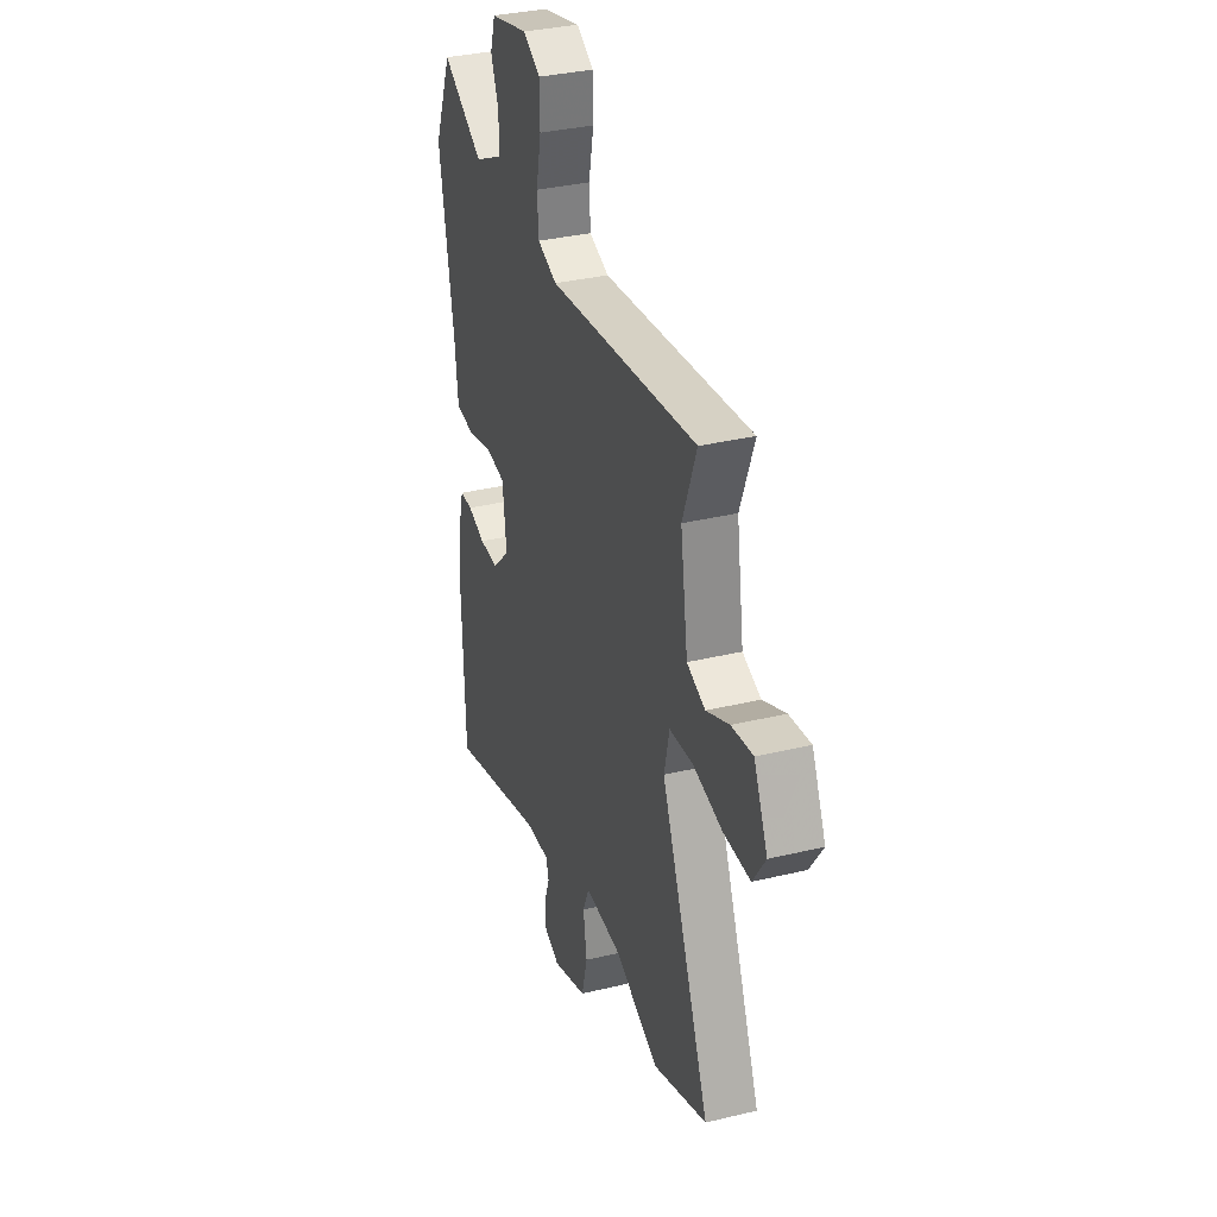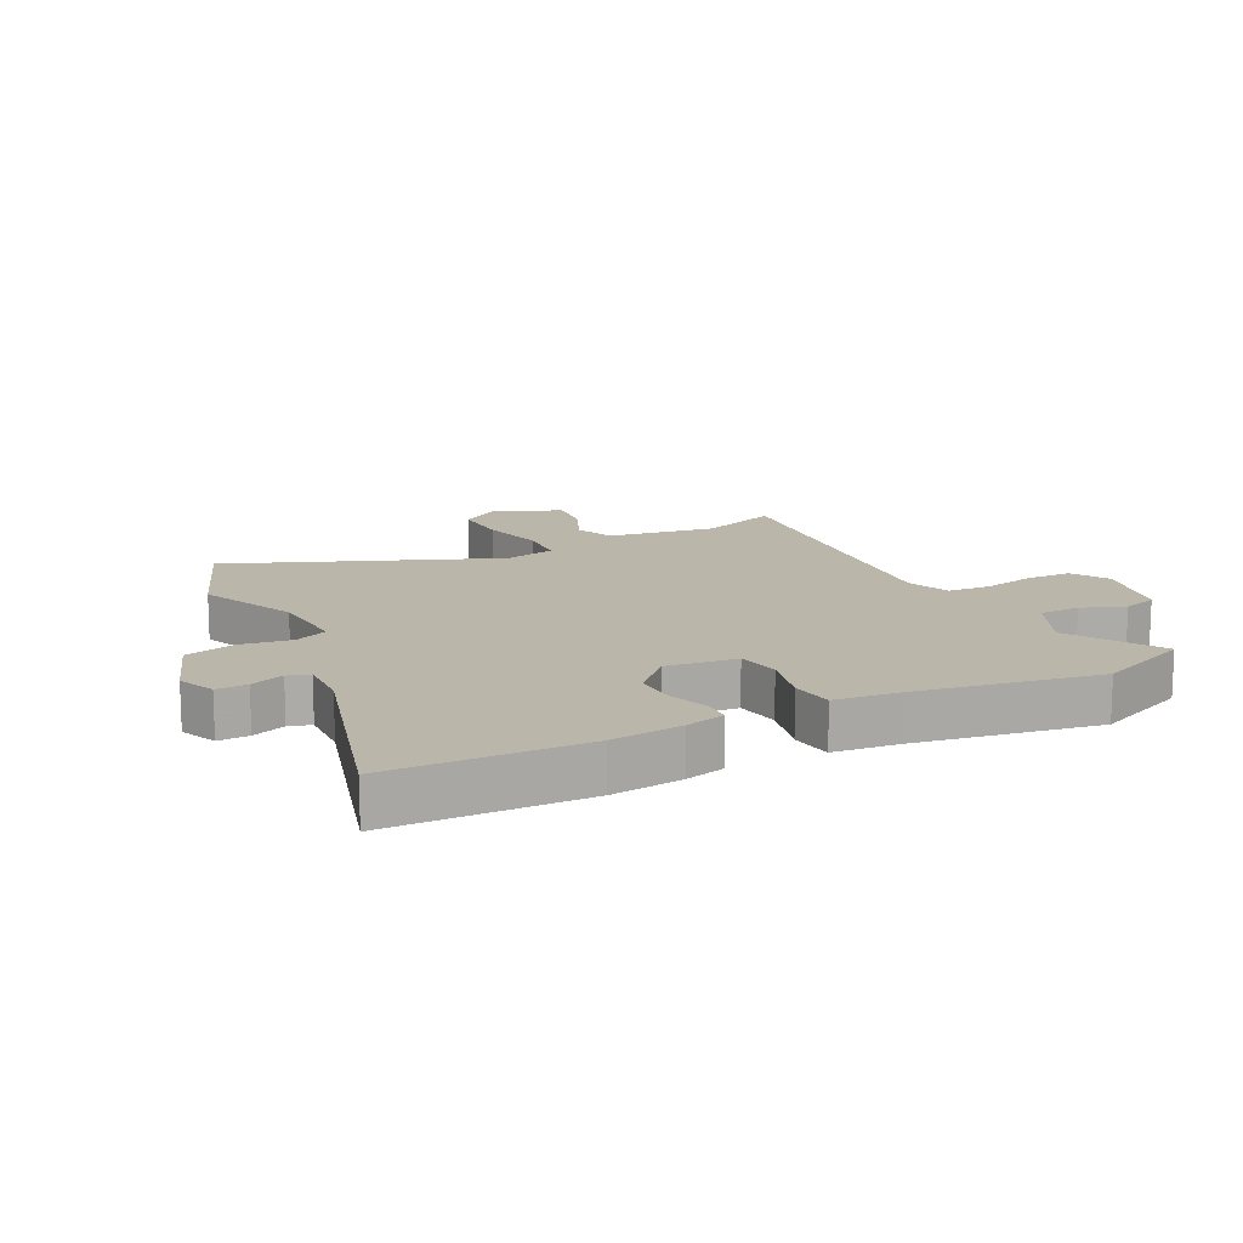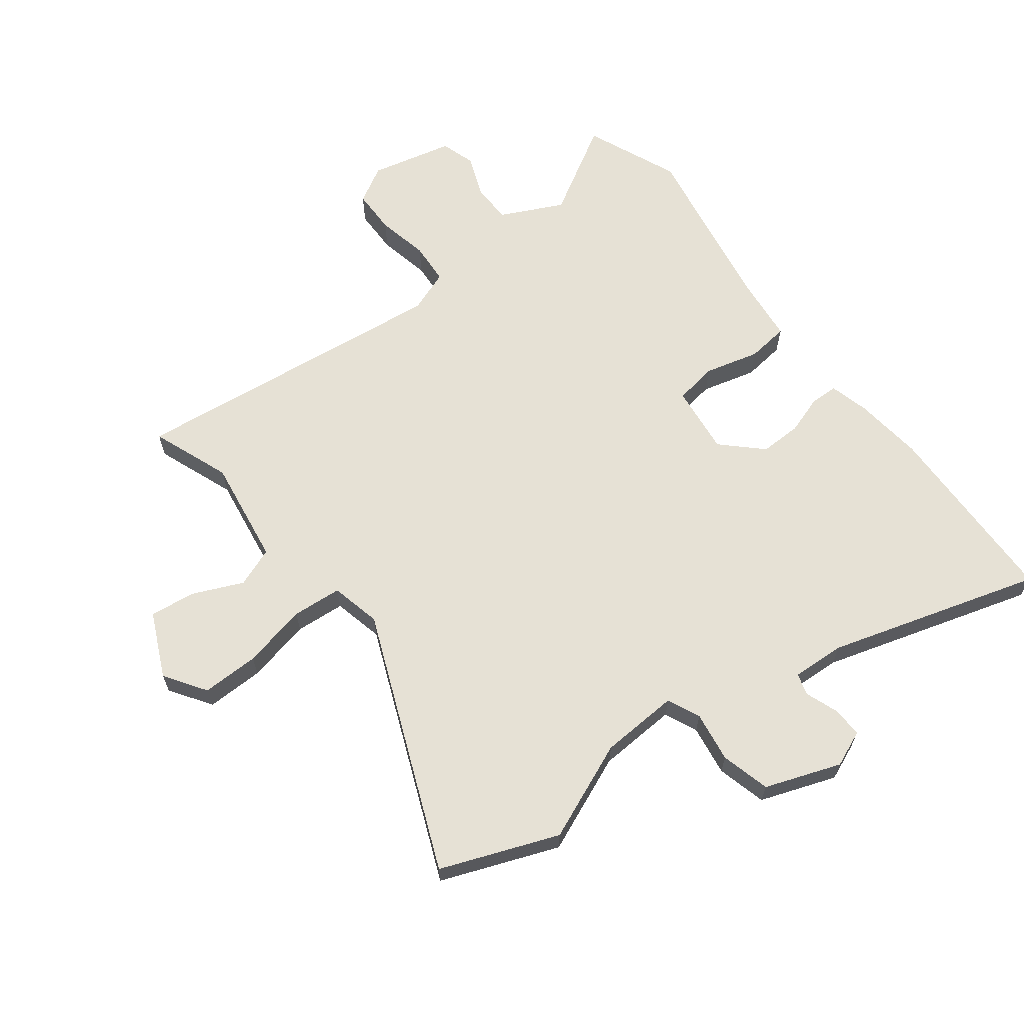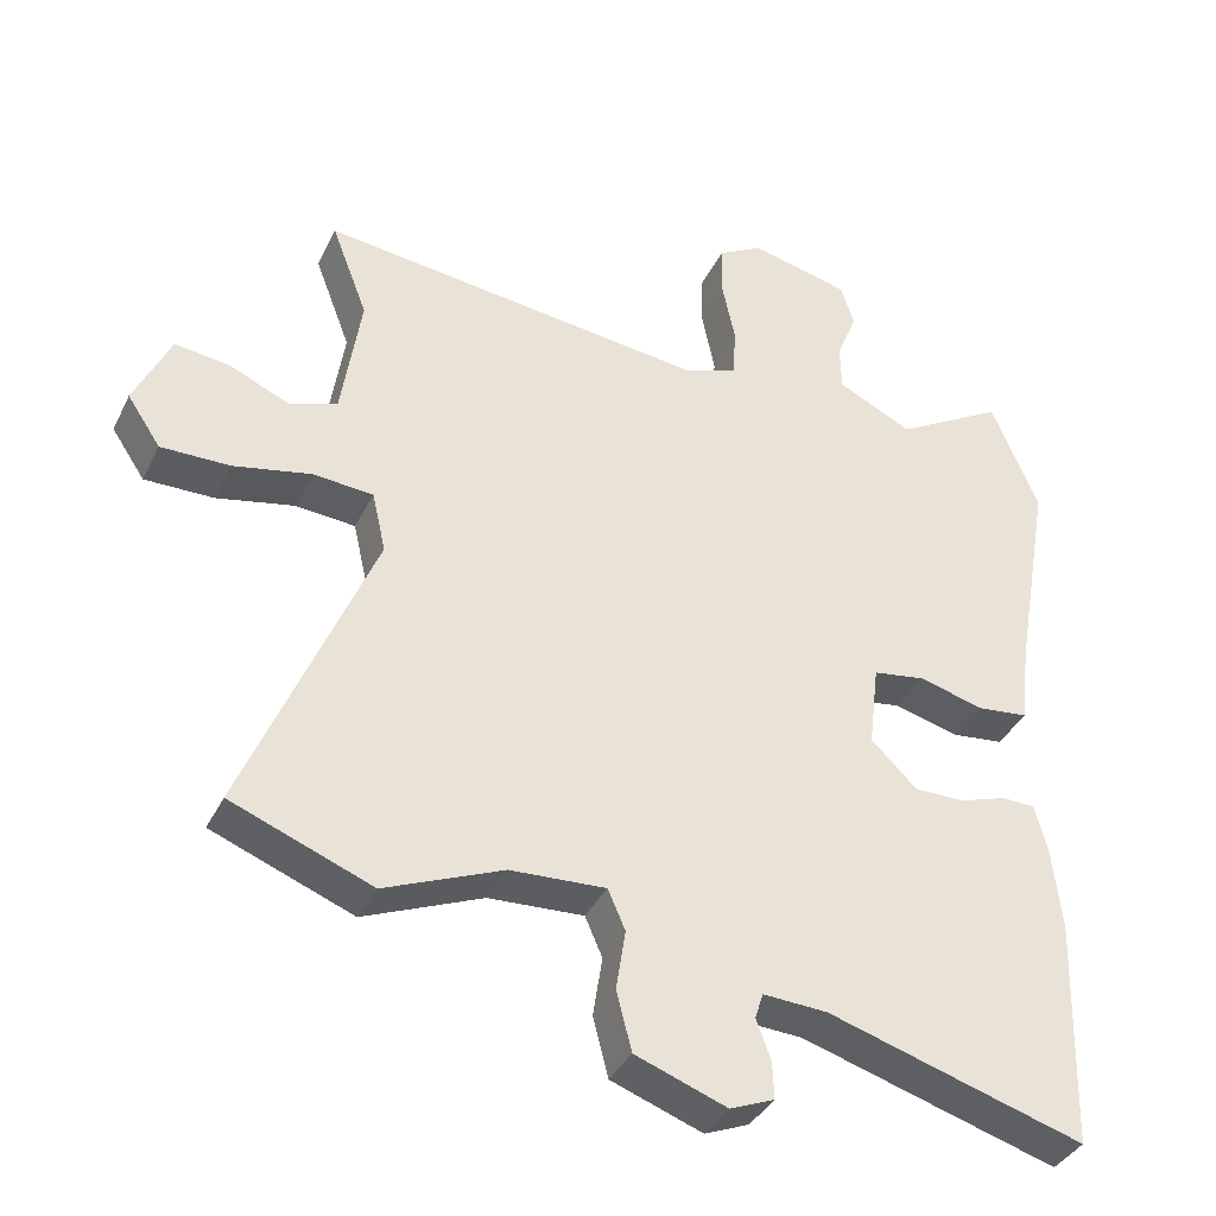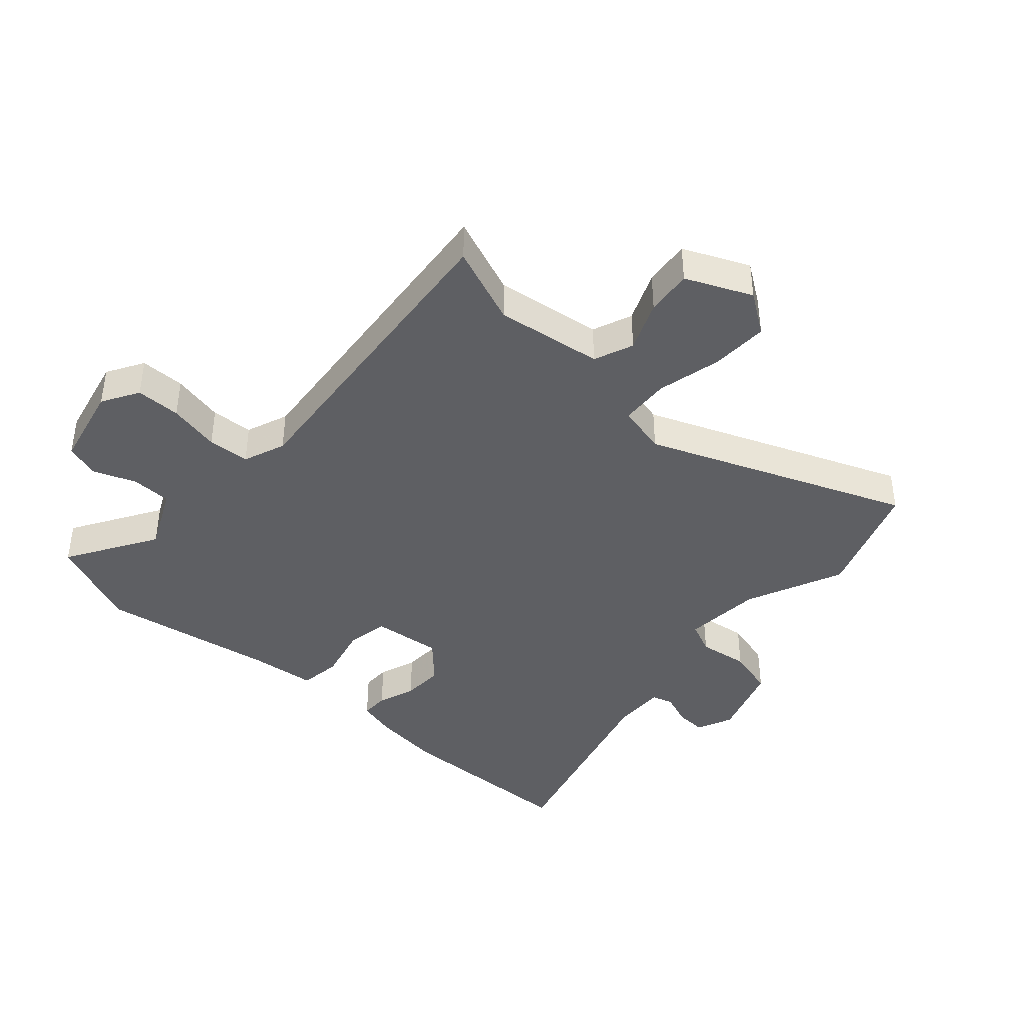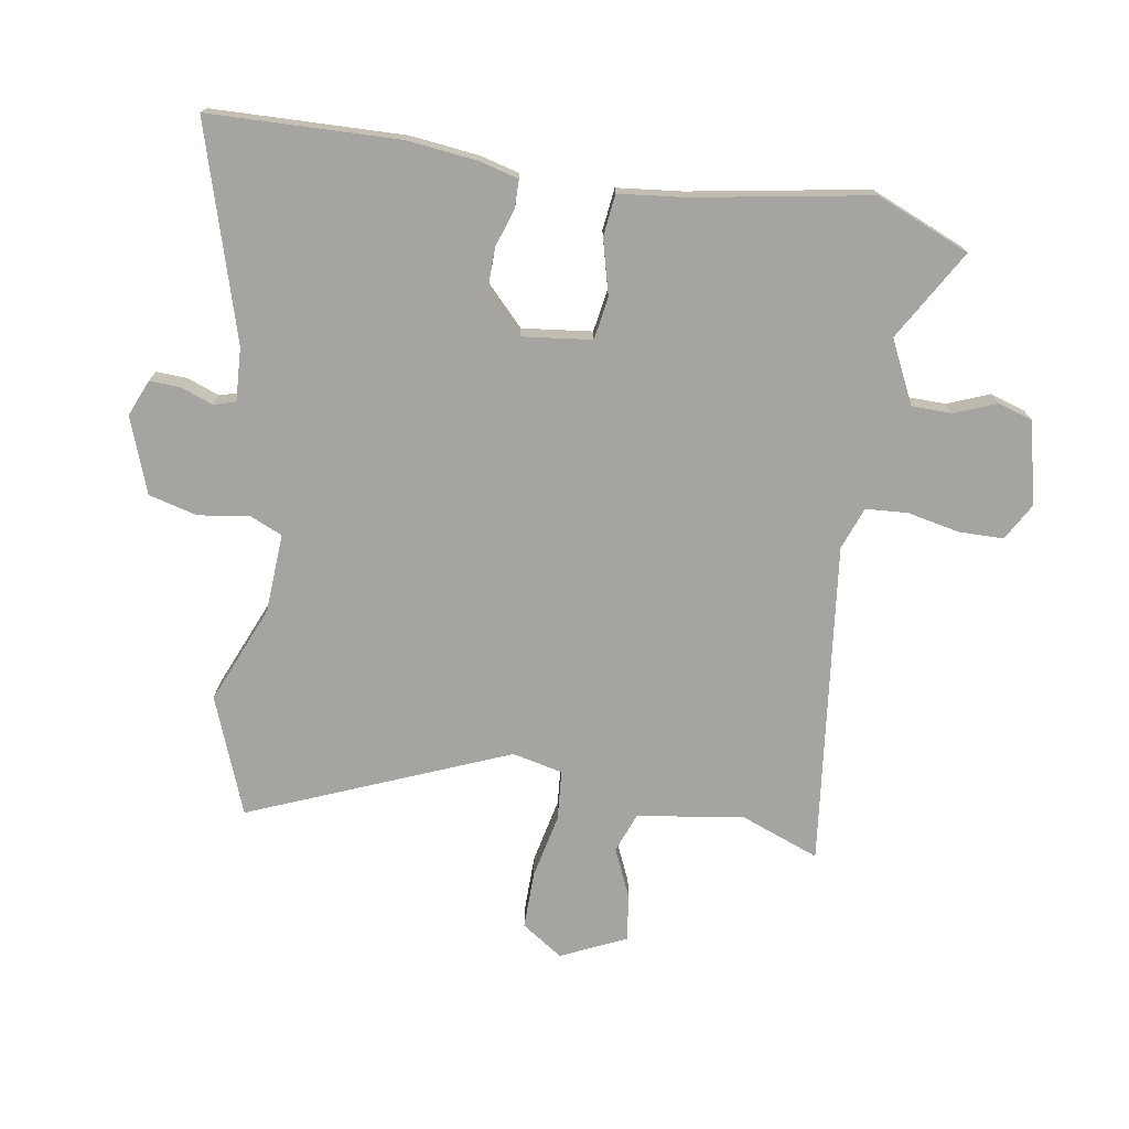
<metadata>
{"format":"obj","ext":"obj","renderer":"f3d","projection":"perspective","resolution":1024,"background":"white","views":[{"elev":34.0,"azim":71.9,"up":"+Z"},{"elev":14.0,"azim":-117.5,"up":"+Y"},{"elev":64.3,"azim":142.5,"up":"+Y"},{"elev":-37.5,"azim":156.2,"up":"+Z"},{"elev":-40.8,"azim":47.2,"up":"+Y"},{"elev":-73.5,"azim":-99.4,"up":"+Y"}]}
</metadata>
<code>
v -0.541 0.07 0.401
v -0.476 0.07 0.557
v -0.325 0.07 0.469
v -0.221 0.07 0.52
v -0.22 0.07 0.587
v -0.248 0.07 0.657
v -0.23 0.07 0.715
v -0.092 0.07 0.748
v -0.03 0.07 0.713
v -0.029 0.07 0.638
v -0.047 0.07 0.551
v -0.042 0.07 0.481
v 0.029 0.07 0.455
v 0.568 0.07 0.519
v 0.518 0.07 0.387
v 0.545 0.07 0.209
v 0.611 0.07 0.184
v 0.694 0.07 0.221
v 0.771 0.07 0.231
v 0.821 0.07 0.123
v 0.775 0.07 0.054
v 0.679 0.07 0.055
v 0.571 0.07 0.078
v 0.488 0.07 0.071
v 0.469 0.07 -0.013
v 0.647 0.07 -0.443
v 0.452 0.07 -0.519
v 0.288 0.07 -0.451
v 0.156 0.07 -0.444
v 0.132 0.07 -0.499
v 0.145 0.07 -0.583
v 0.124 0.07 -0.665
v -0.002 0.07 -0.711
v -0.063 0.07 -0.686
v -0.061 0.07 -0.635
v -0.041 0.07 -0.58
v -0.052 0.07 -0.544
v -0.141 0.07 -0.549
v -0.495 0.07 -0.656
v -0.505 0.07 -0.337
v -0.492 0.07 -0.221
v -0.475 0.07 -0.155
v -0.428 0.07 -0.154
v -0.364 0.07 -0.175
v -0.294 0.07 -0.176
v -0.23 0.07 -0.114
v -0.244 0.07 0.002
v -0.316 0.07 0.013
v -0.407 0.07 -0.011
v -0.477 0.07 -0.003
v -0.489 0.07 0.105
v -0.541 0 0.401
v -0.476 0 0.557
v -0.325 0 0.469
v -0.221 0 0.52
v -0.22 0 0.587
v -0.248 0 0.657
v -0.23 0 0.715
v -0.092 0 0.748
v -0.03 0 0.713
v -0.029 0 0.638
v -0.047 0 0.551
v -0.042 0 0.481
v 0.029 0 0.455
v 0.568 0 0.519
v 0.518 0 0.387
v 0.545 0 0.209
v 0.611 0 0.184
v 0.694 0 0.221
v 0.771 0 0.231
v 0.821 0 0.123
v 0.775 0 0.054
v 0.679 0 0.055
v 0.571 0 0.078
v 0.488 0 0.071
v 0.469 0 -0.013
v 0.647 0 -0.443
v 0.452 0 -0.519
v 0.288 0 -0.451
v 0.156 0 -0.444
v 0.132 0 -0.499
v 0.145 0 -0.583
v 0.124 0 -0.665
v -0.002 0 -0.711
v -0.063 0 -0.686
v -0.061 0 -0.635
v -0.041 0 -0.58
v -0.052 0 -0.544
v -0.141 0 -0.549
v -0.495 0 -0.656
v -0.505 0 -0.337
v -0.492 0 -0.221
v -0.475 0 -0.155
v -0.428 0 -0.154
v -0.364 0 -0.175
v -0.294 0 -0.176
v -0.23 0 -0.114
v -0.244 0 0.002
v -0.316 0 0.013
v -0.407 0 -0.011
v -0.477 0 -0.003
v -0.489 0 0.105
f 48 49 50 51
f 1 2 3
f 51 1 3
f 48 51 3
f 47 48 3
f 42 43 44
f 41 42 44
f 40 41 44
f 39 40 44
f 38 39 44
f 37 38 44 45
f 34 35 36
f 33 34 36
f 32 33 36
f 31 32 36
f 30 31 36
f 29 30 36 37
f 25 26 27 28
f 24 25 28 29
f 21 22 23
f 20 21 23
f 19 20 23
f 18 19 23
f 17 18 23
f 16 17 23 24
f 37 45 46
f 29 37 46
f 24 29 46
f 16 24 46
f 15 16 46
f 9 10 11
f 8 9 11
f 7 8 11
f 6 7 11
f 5 6 11
f 4 5 11 12
f 4 12 13
f 3 4 13
f 47 3 13
f 15 46 47
f 14 15 47
f 13 14 47
f 102 101 100 99
f 54 53 52
f 54 52 102
f 54 102 99
f 54 99 98
f 95 94 93
f 95 93 92
f 95 92 91
f 95 91 90
f 95 90 89
f 96 95 89 88
f 87 86 85
f 87 85 84
f 87 84 83
f 87 83 82
f 87 82 81
f 88 87 81 80
f 79 78 77 76
f 80 79 76 75
f 74 73 72
f 74 72 71
f 74 71 70
f 74 70 69
f 74 69 68
f 75 74 68 67
f 97 96 88
f 97 88 80
f 97 80 75
f 97 75 67
f 97 67 66
f 62 61 60
f 62 60 59
f 62 59 58
f 62 58 57
f 62 57 56
f 63 62 56 55
f 64 63 55
f 64 55 54
f 64 54 98
f 98 97 66
f 98 66 65
f 98 65 64
f 1 52 53 2
f 2 53 54 3
f 3 54 55 4
f 4 55 56 5
f 5 56 57 6
f 6 57 58 7
f 7 58 59 8
f 8 59 60 9
f 9 60 61 10
f 10 61 62 11
f 11 62 63 12
f 12 63 64 13
f 13 64 65 14
f 14 65 66 15
f 15 66 67 16
f 16 67 68 17
f 17 68 69 18
f 18 69 70 19
f 19 70 71 20
f 20 71 72 21
f 21 72 73 22
f 22 73 74 23
f 23 74 75 24
f 24 75 76 25
f 25 76 77 26
f 26 77 78 27
f 27 78 79 28
f 28 79 80 29
f 29 80 81 30
f 30 81 82 31
f 31 82 83 32
f 32 83 84 33
f 33 84 85 34
f 34 85 86 35
f 35 86 87 36
f 36 87 88 37
f 37 88 89 38
f 38 89 90 39
f 39 90 91 40
f 40 91 92 41
f 41 92 93 42
f 42 93 94 43
f 43 94 95 44
f 44 95 96 45
f 45 96 97 46
f 46 97 98 47
f 47 98 99 48
f 48 99 100 49
f 49 100 101 50
f 50 101 102 51
f 51 102 52 1

</code>
